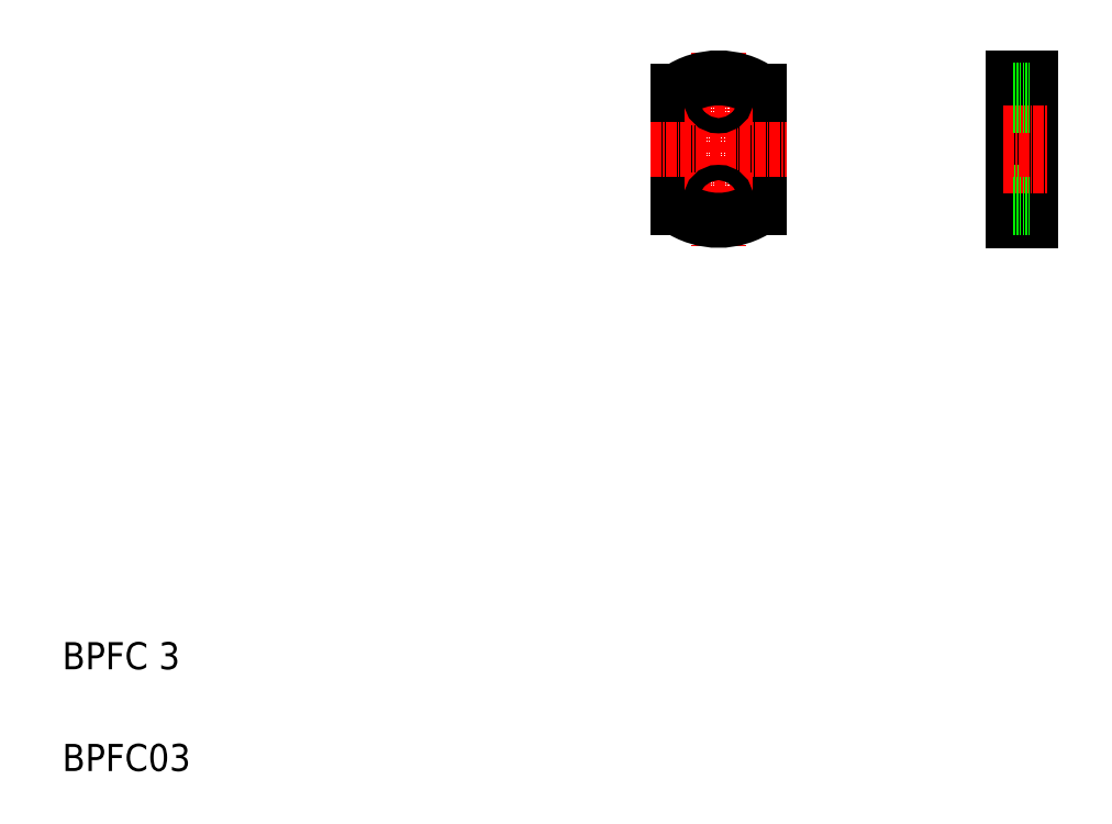
<metadata>
{"format":"dxf","ext":"dxf","renderer":"ezdxf+matplotlib","layout":"modelspace","background":"white","min_lineweight":24,"dpi":150}
</metadata>
<code>
0
SECTION
2
ENTITIES
0
LINE
8
CENTER
10
213.5
20
231.9
30
0
11
213.5
21
174.9
31
0
0
LINE
8
0
10
201.5
20
220.6
30
0
11
201.5
21
186.1
31
0
0
LINE
8
0
10
225.5
20
220.6
30
0
11
225.5
21
186.1
31
0
0
TEXT
8
0
10
20
20
50
30
0
40
8
1
BPFC 3
0
TEXT
8
0
10
20
20
20
30
0
40
8
1
BPFC03
0
LINE
8
CENTER
10
193.5
20
203.4
30
0
11
233.5
21
203.4
31
0
0
LINE
8
CENTER
10
203.5
20
188.4
30
0
11
223.5
21
188.4
31
0
0
ARC
8
0
10
213.5
20
203.4
30
0
40
21
50
235.2
51
304.8
0
CIRCLE
8
0
10
213.5
20
188.4
30
0
40
2.25
0
LINE
8
CENTER
10
203.5
20
218.4
30
0
11
223.5
21
218.4
31
0
0
ARC
8
0
10
213.5
20
203.4
30
0
40
21
50
55.15
51
124.8
0
CIRCLE
8
0
10
213.5
20
218.4
30
0
40
2.25
0
LINE
8
0
10
305.4
20
224.4
30
0
11
305.4
21
182.4
31
0
0
LINE
8
0
10
300.4
20
224.4
30
0
11
300.4
21
182.4
31
0
0
LINE
8
CENTER
10
297.4
20
188.4
30
0
11
310.4
21
188.4
31
0
0
LINE
8
0
10
300.4
20
182.4
30
0
11
305.4
21
182.4
31
0
0
LINE
8
0
10
300.4
20
186.1
30
0
11
305.4
21
186.1
31
0
0
LINE
8
0
10
300.4
20
190.6
30
0
11
305.4
21
190.6
31
0
0
LINE
8
CENTER
10
297.4
20
203.4
30
0
11
310.4
21
203.4
31
0
0
LINE
8
0
10
300.4
20
203.4
30
0
11
300.4
21
203.4
31
0
0
LINE
8
CENTER
10
297.4
20
218.4
30
0
11
310.4
21
218.4
31
0
0
LINE
8
0
10
300.4
20
216.1
30
0
11
305.4
21
216.1
31
0
0
LINE
8
0
10
300.4
20
213.9
30
0
11
300.4
21
213.9
31
0
0
LINE
8
0
10
300.4
20
224.4
30
0
11
305.4
21
224.4
31
0
0
LINE
8
0
10
300.4
20
220.6
30
0
11
305.4
21
220.6
31
0
0
ENDSEC
0
EOF

</code>
